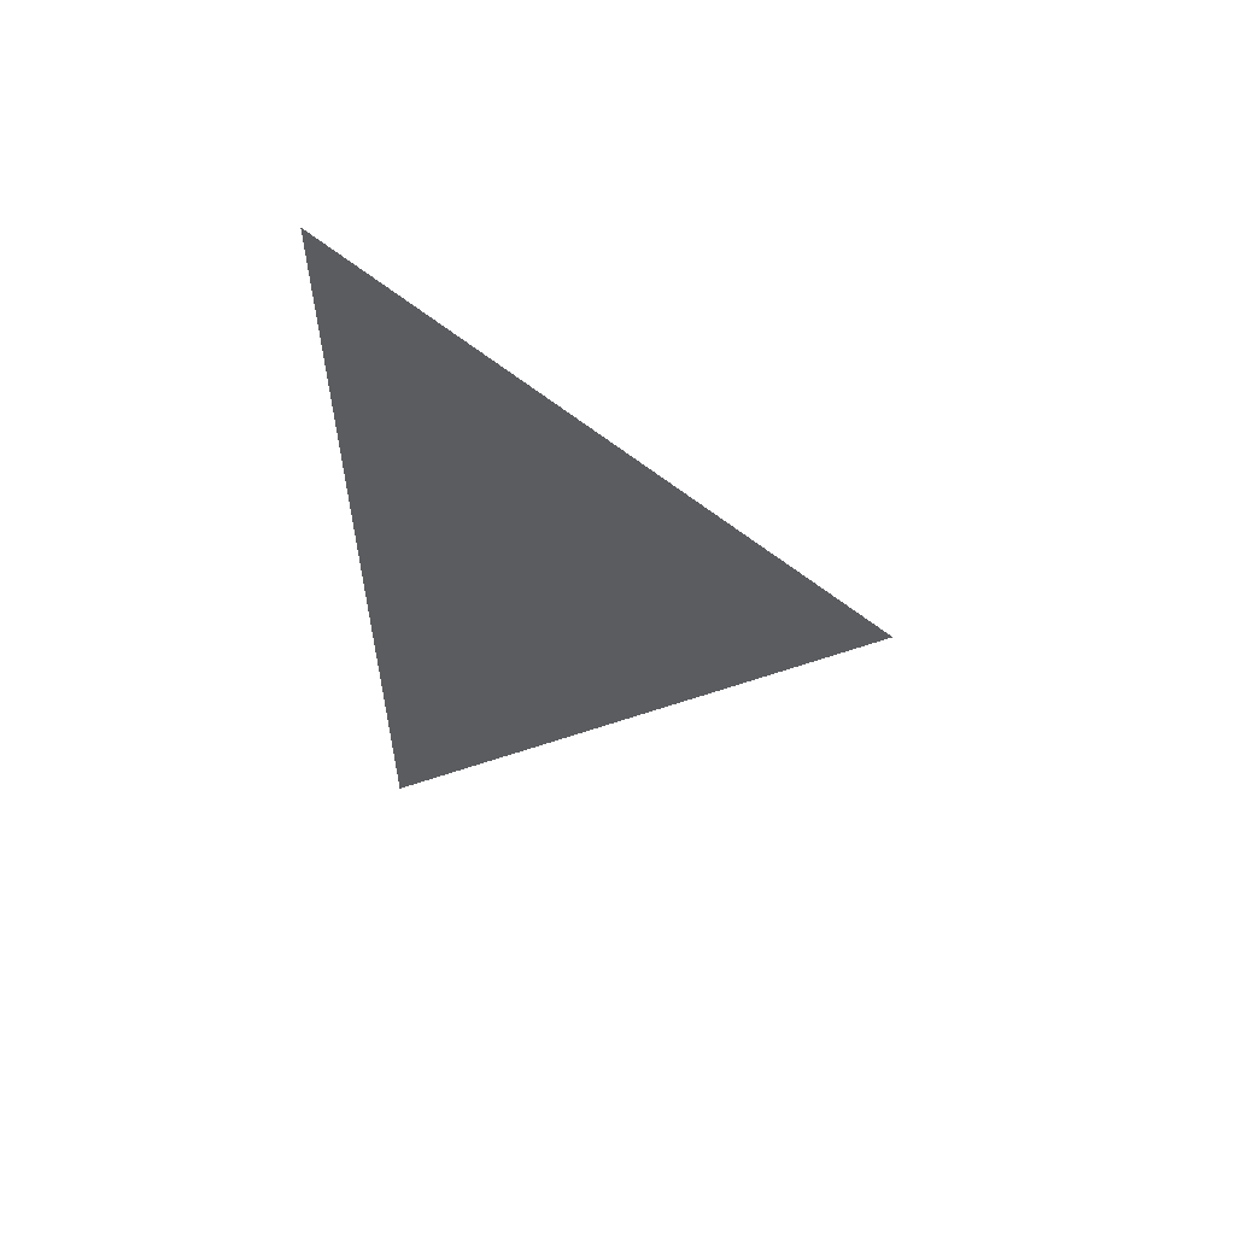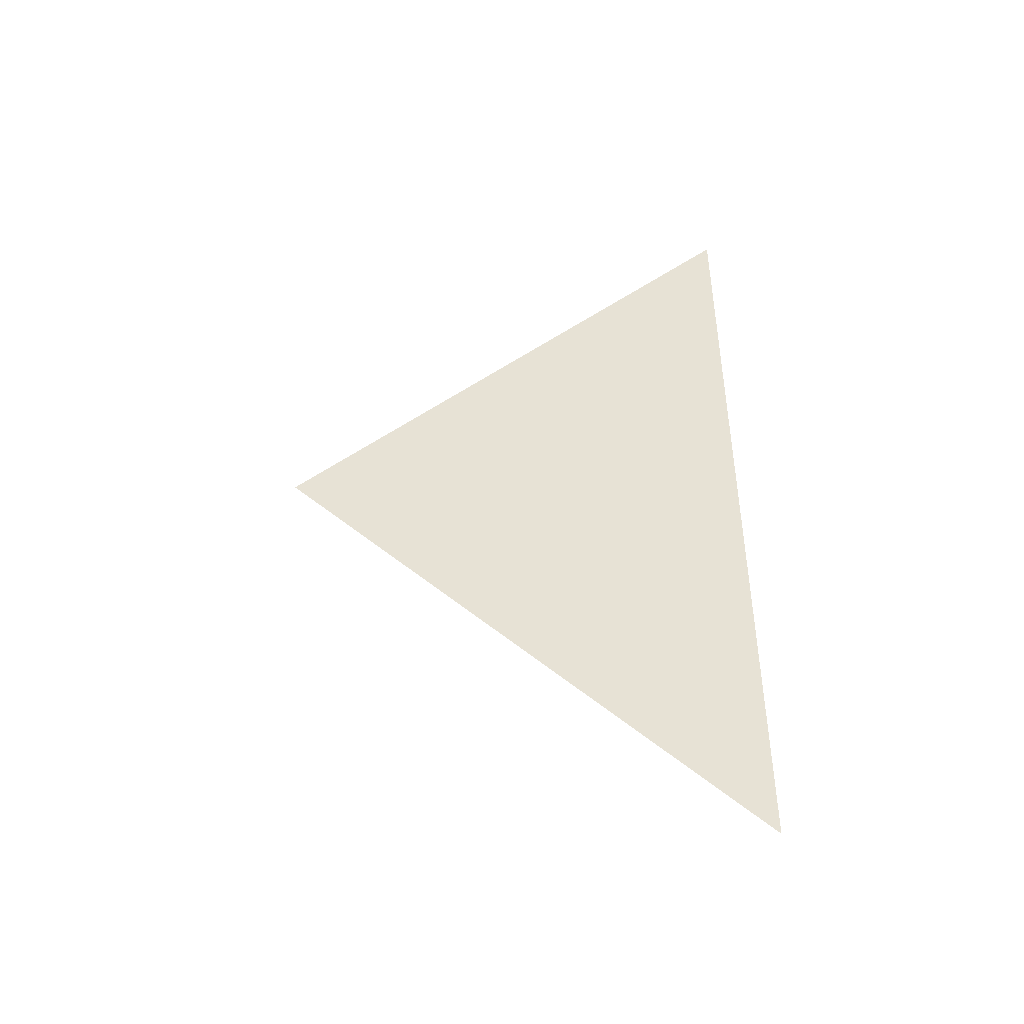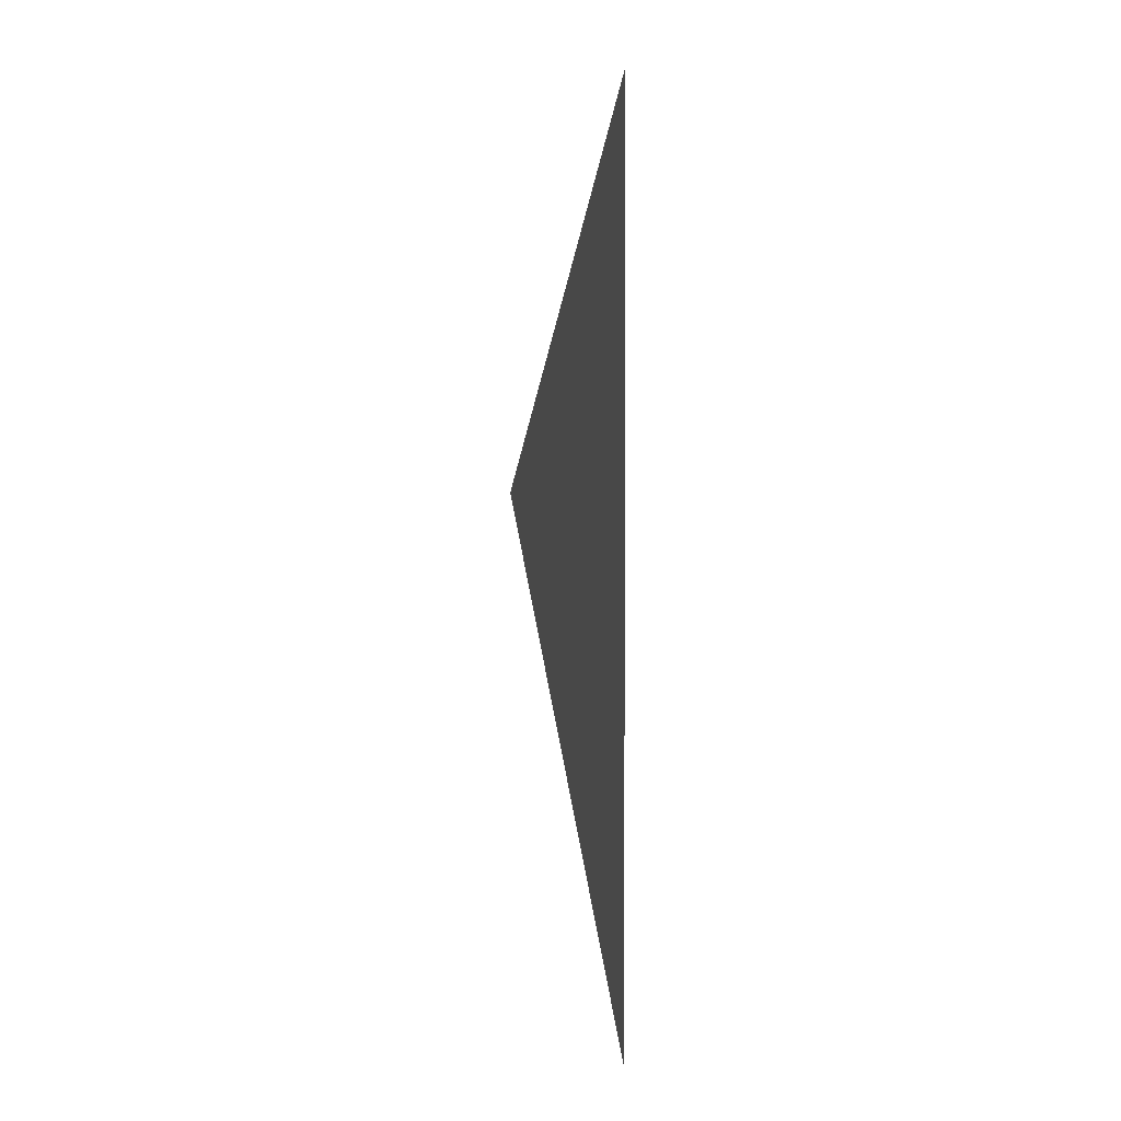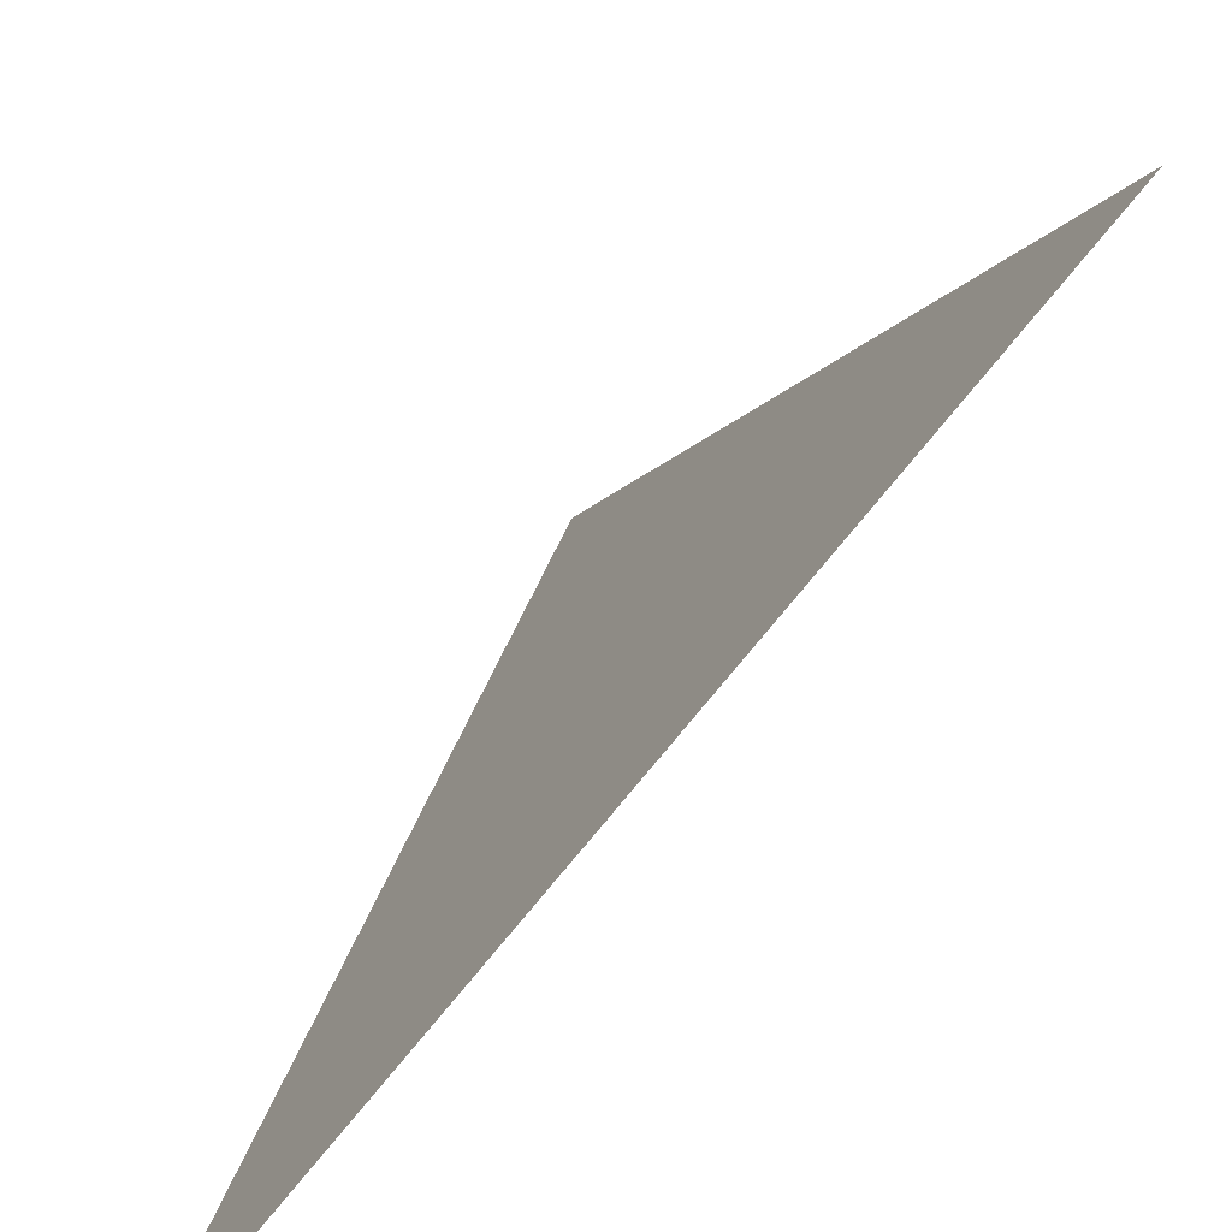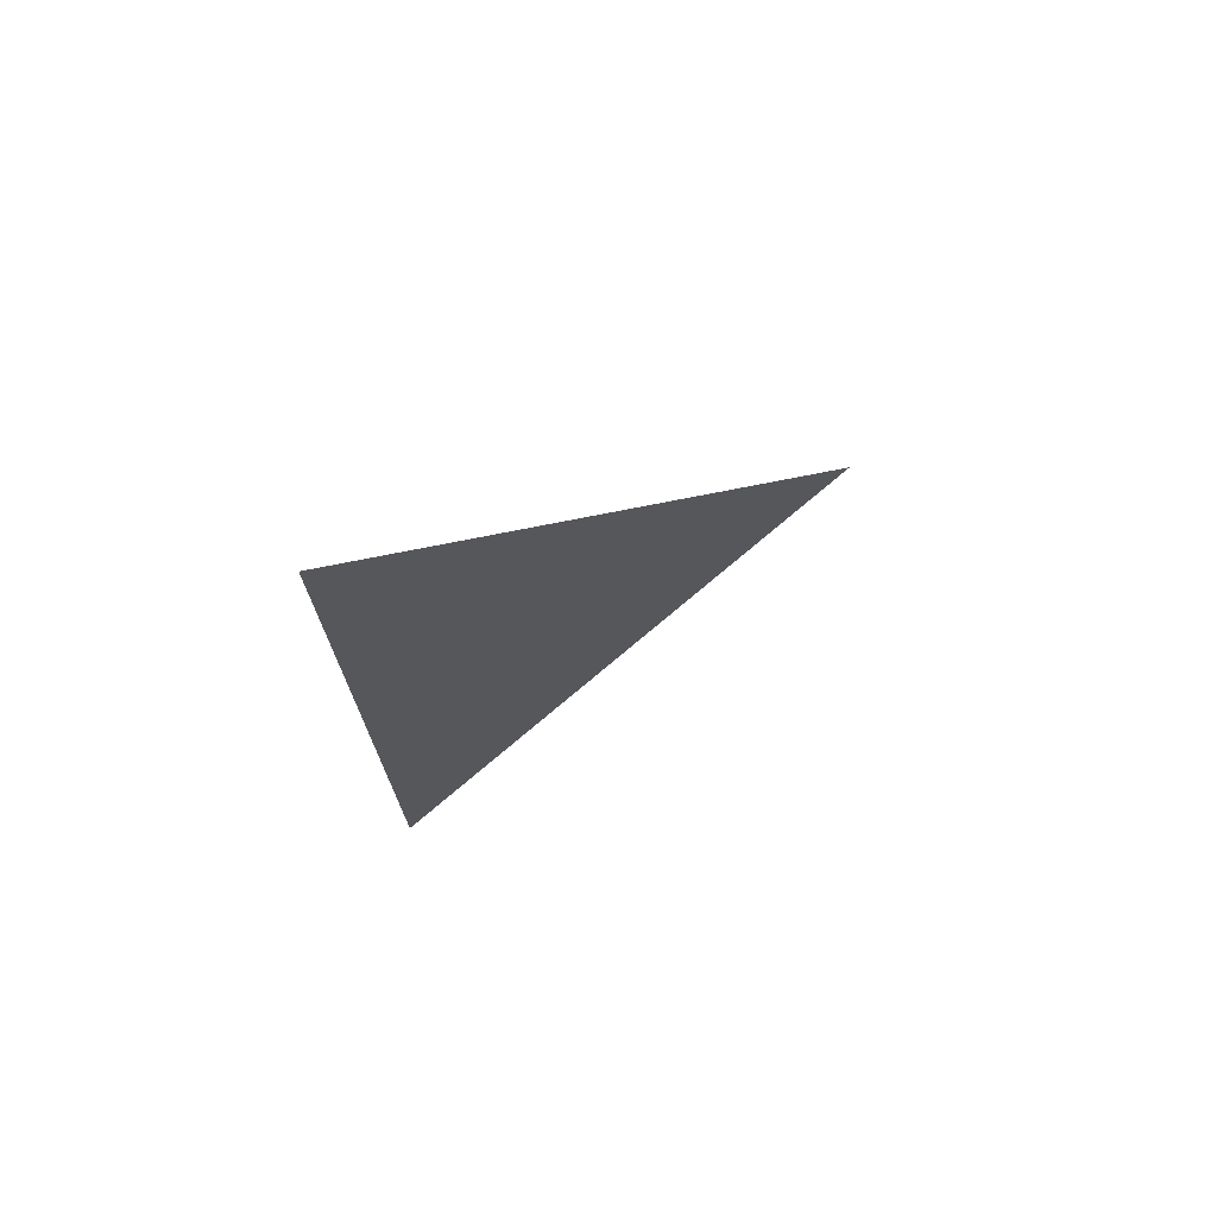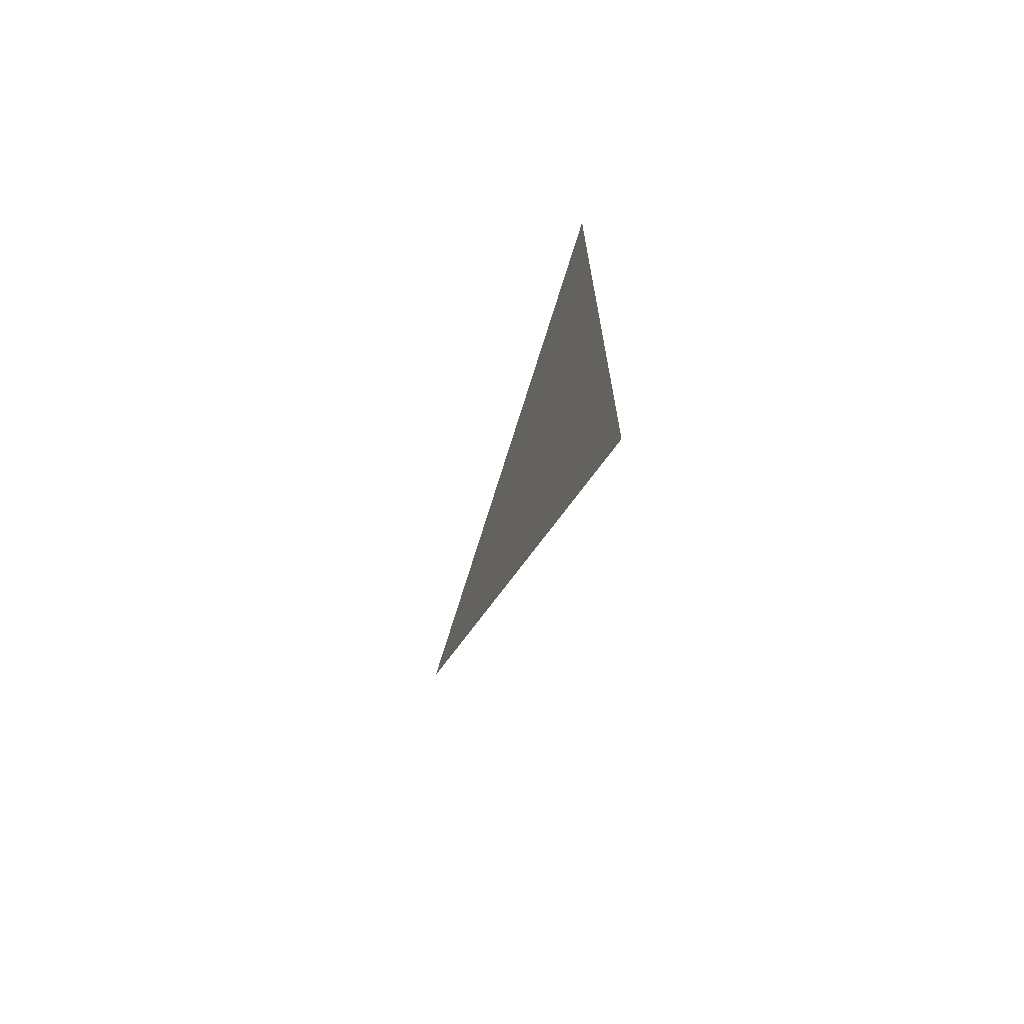
<metadata>
{"format":"obj","ext":"obj","renderer":"f3d","projection":"perspective","resolution":1024,"background":"white","views":[{"elev":56.8,"azim":-72.1,"up":"+Y"},{"elev":-44.8,"azim":99.2,"up":"+Y"},{"elev":2.5,"azim":169.8,"up":"+Y"},{"elev":-61.9,"azim":-36.0,"up":"+Z"},{"elev":72.2,"azim":-114.4,"up":"+Y"},{"elev":-69.3,"azim":161.7,"up":"+Y"}]}
</metadata>
<code>
v 0.8031 0.3746 -0.02849
v 0.718 -0.04487 -0.3712
v 0.2933 -0.7962 0.1777
v -0.752 0.3881 -0.339
v 0.1761 -0.4072 0.3121
v -0.06403 -0.1881 0.3377
v -0.7953 0.0793 0.5663
v 0.35 0.07342 0.2157
v 0.8355 -0.3979 0.2709
v -0.7597 -0.08389 -0.164
v -0.5903 0.7774 -0.0433
v 0.5311 -0.1053 -0.6316
v -0.7484 0.4865 -0.4473
v 0.794 -0.2417 -0.2426
v -0.308 0.6472 -0.4996
v 0.3099 -0.5617 0.01125
v 0.2257 0.5593 -0.6315
v -0.2493 0.3478 0.4408
v -0.2143 -0.06369 -0.6255
v 0.187 -0.2979 0.1135
v 0.8624 0.2272 0.08839
v 0.2648 0.5582 0.2991
v -0.9173 -0.2367 0.2348
v 0.2993 -0.7946 -0.4081
v 0.2496 0.1792 -0.08324
v 0.2306 0.5074 -0.06284
v 0.1418 0.5982 0.4424
v -0.595 -0.7761 -0.133
v 0.3559 -0.356 0.04453
v 0.6818 0.2498 0.05871
v 0.7968 0.3384 -0.2309
v -0.8616 0.2035 0.373
v 0.4018 -0.3183 -0.21
v 0.1507 -0.2572 0.6959
v -0.1503 0.276 -0.653
v 0.1251 0.46 -0.7926
v -0.4227 0.5559 0.2218
v -0.4155 0.3719 -0.6149
v 0.1685 0.1827 -0.94
v 0.2161 0.1912 -0.4099
v -0.1396 0.8514 0.3949
v 0.2265 -0.6223 -0.5145
v -0.179 -0.9337 0.0146
v 0.4424 0.3905 -0.05101
v -0.9411 0.1497 0.1217
v -0.7234 -0.495 -0.1243
v -0.7851 -0.2535 0.5009
v 0.2414 -0.4633 -0.2463
v -0.02197 -0.05413 0.02863
v -0.03454 -0.6807 -0.2577
v -0.4776 -0.2384 -0.5971
v 0.779 0.282 0.04848
v 0.4229 0.2193 0.5644
v 0.6191 0.2998 -0.1313
v -0.08426 -0.3636 -0.2376
v -0.2994 -0.1402 0.2106
v 0.07018 -0.5526 0.6716
v 0.2295 -0.5077 -0.1731
v 0.4482 0.6726 -0.5416
v 0.07242 0.697 -0.3031
v 0.5737 0.2281 0.1045
v -0.2398 0.8774 0.02391
v -0.3141 -0.8603 -0.2264
v 0.0844 0.669 0.03484
v 0.2674 0.4721 -0.05761
v -0.5543 -0.1515 -0.6431
v -0.7309 -0.02624 -0.3685
v 0.1586 0.968 0.1914
v 0.3828 -0.1948 0.1857
v -0.268 0.2855 -0.7454
v 0.9037 0.1614 0.392
v 0.5767 -0.0005266 -0.3135
v -0.1512 0.6169 0.08488
v -0.2824 -0.4537 0.7681
v 0.8359 0.1419 -0.2669
v -0.7793 0.5617 0.105
v -0.05754 0.3031 0.3665
v -0.1233 -0.4515 0.754
v -0.5401 0.1533 0.1313
v -0.5551 0.1925 -0.1226
v 0.7244 -0.2713 0.3072
v -0.0002116 -0.458 -0.4268
v -0.3488 0.4075 0.459
v 0.3465 -0.07318 -0.8608
v -0.2899 0.4943 0.1355
v -0.6287 -0.6983 0.1644
v 0.2563 0.05093 0.8155
v -0.3513 -0.4541 0.3367
v -0.6201 -0.225 0.4961
v 0.4726 0.5196 0.3374
v -0.2804 0.4757 -0.5748
v -0.2369 -0.804 -0.193
v -0.2705 0.2872 0.1604
v -0.1867 0.6779 -0.641
v -0.126 0.3819 -0.4298
v 0.6489 -0.2399 0.7162
v -0.59 0.3987 -0.451
v -0.4558 0.3852 -0.2496
v 0.1419 0.388 0.6195
v -0.1054 -0.6526 0.4795
v -1 -1 -1
v -1 1 -1
f 101 45 102

</code>
